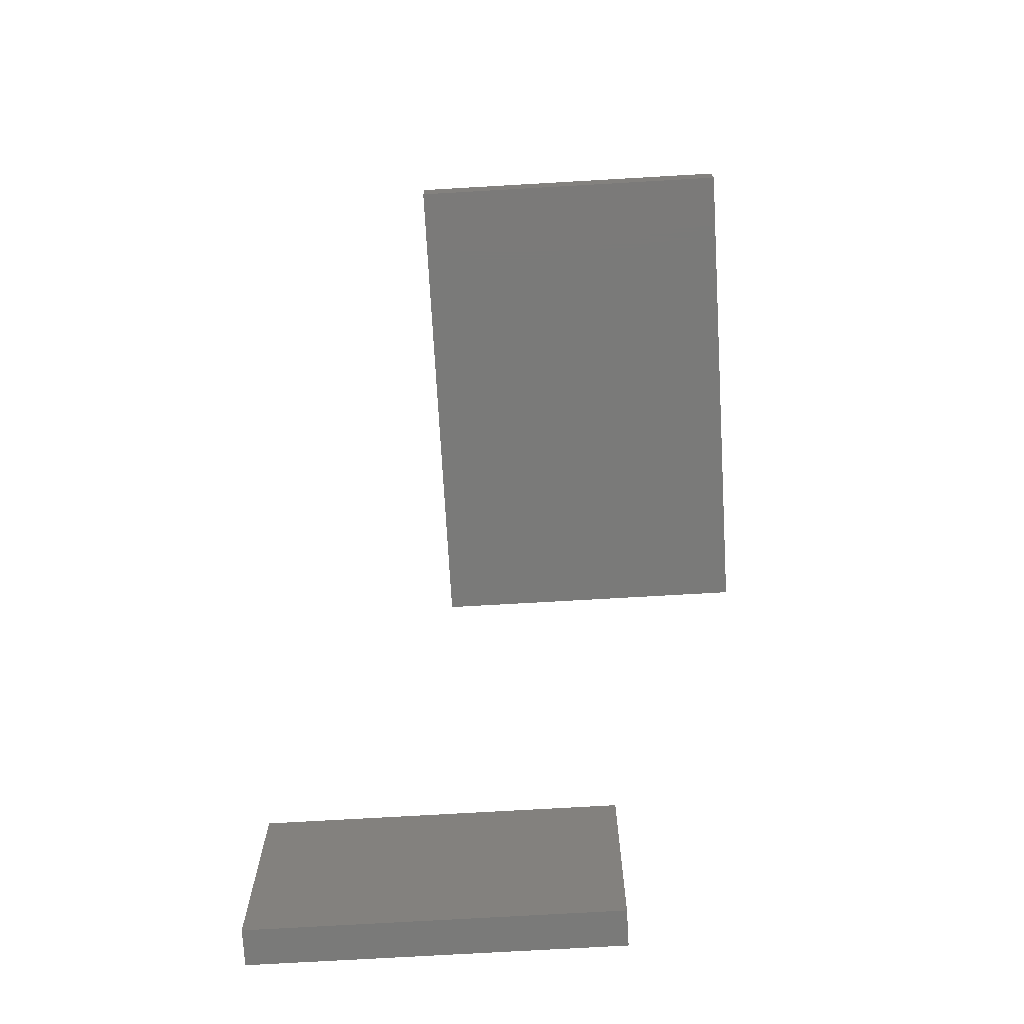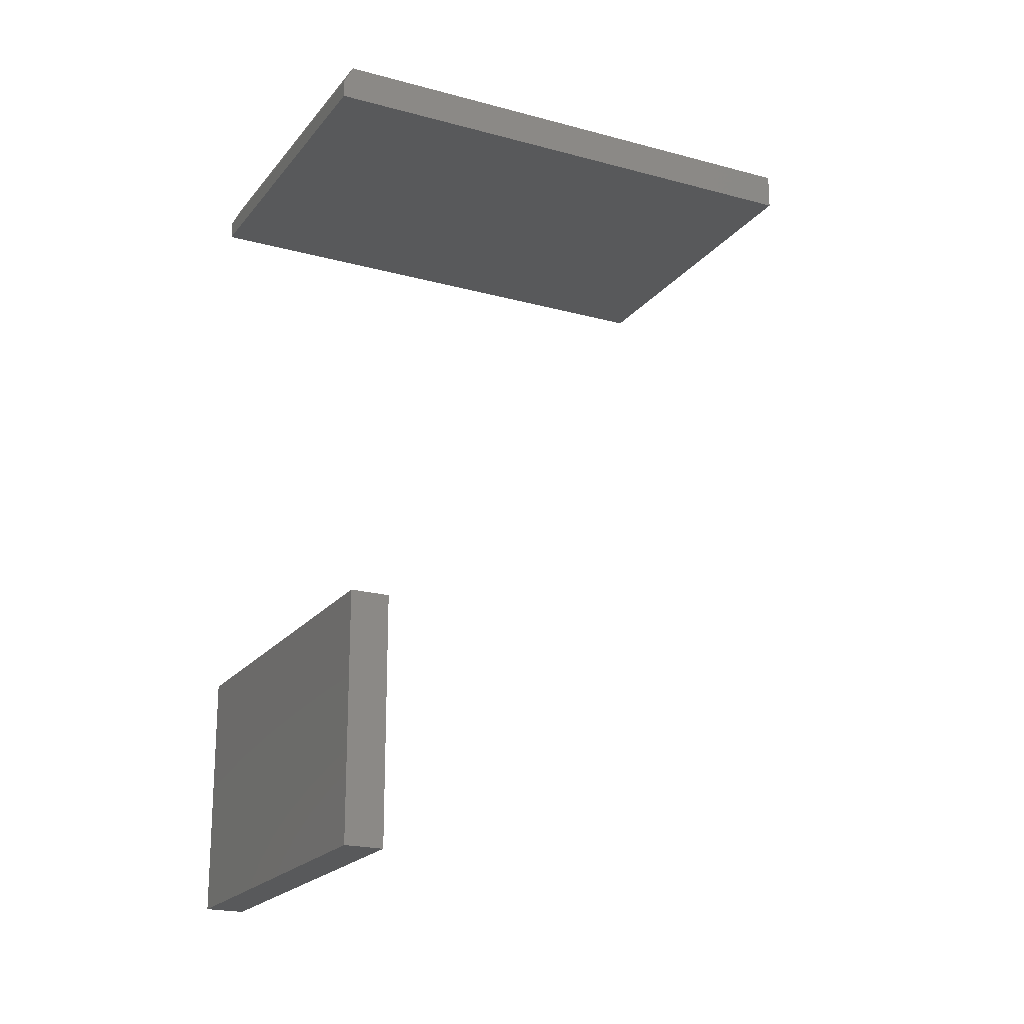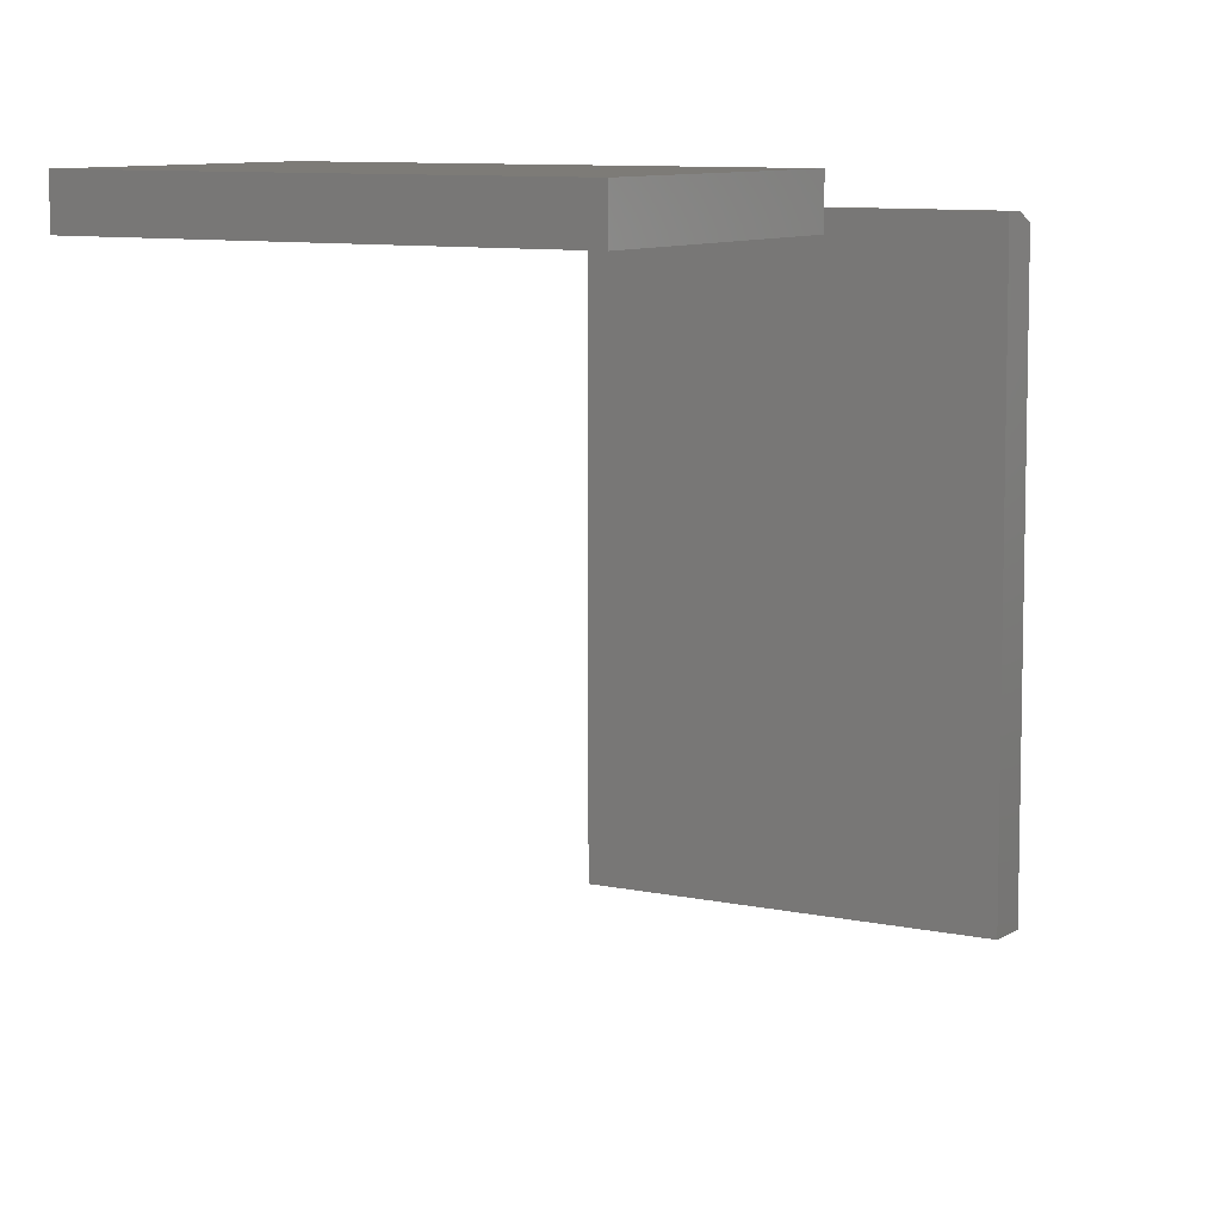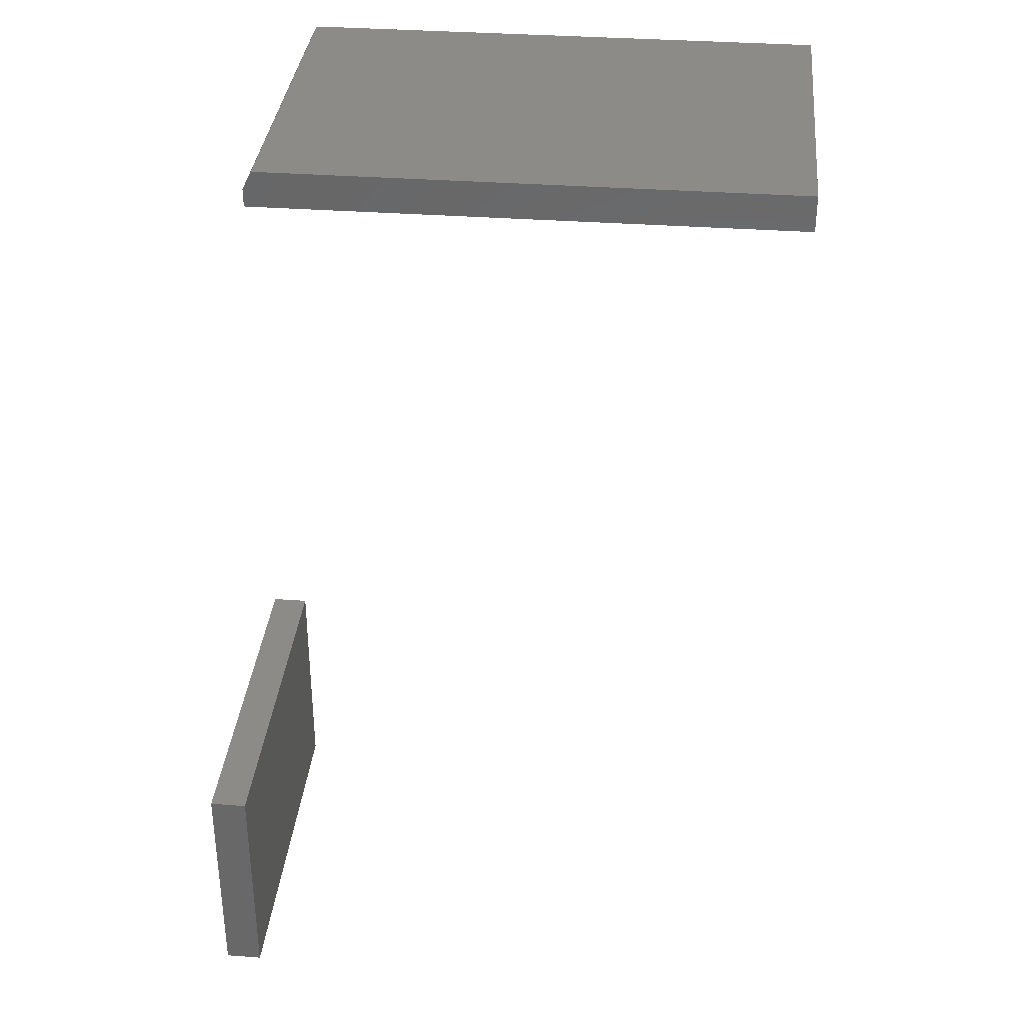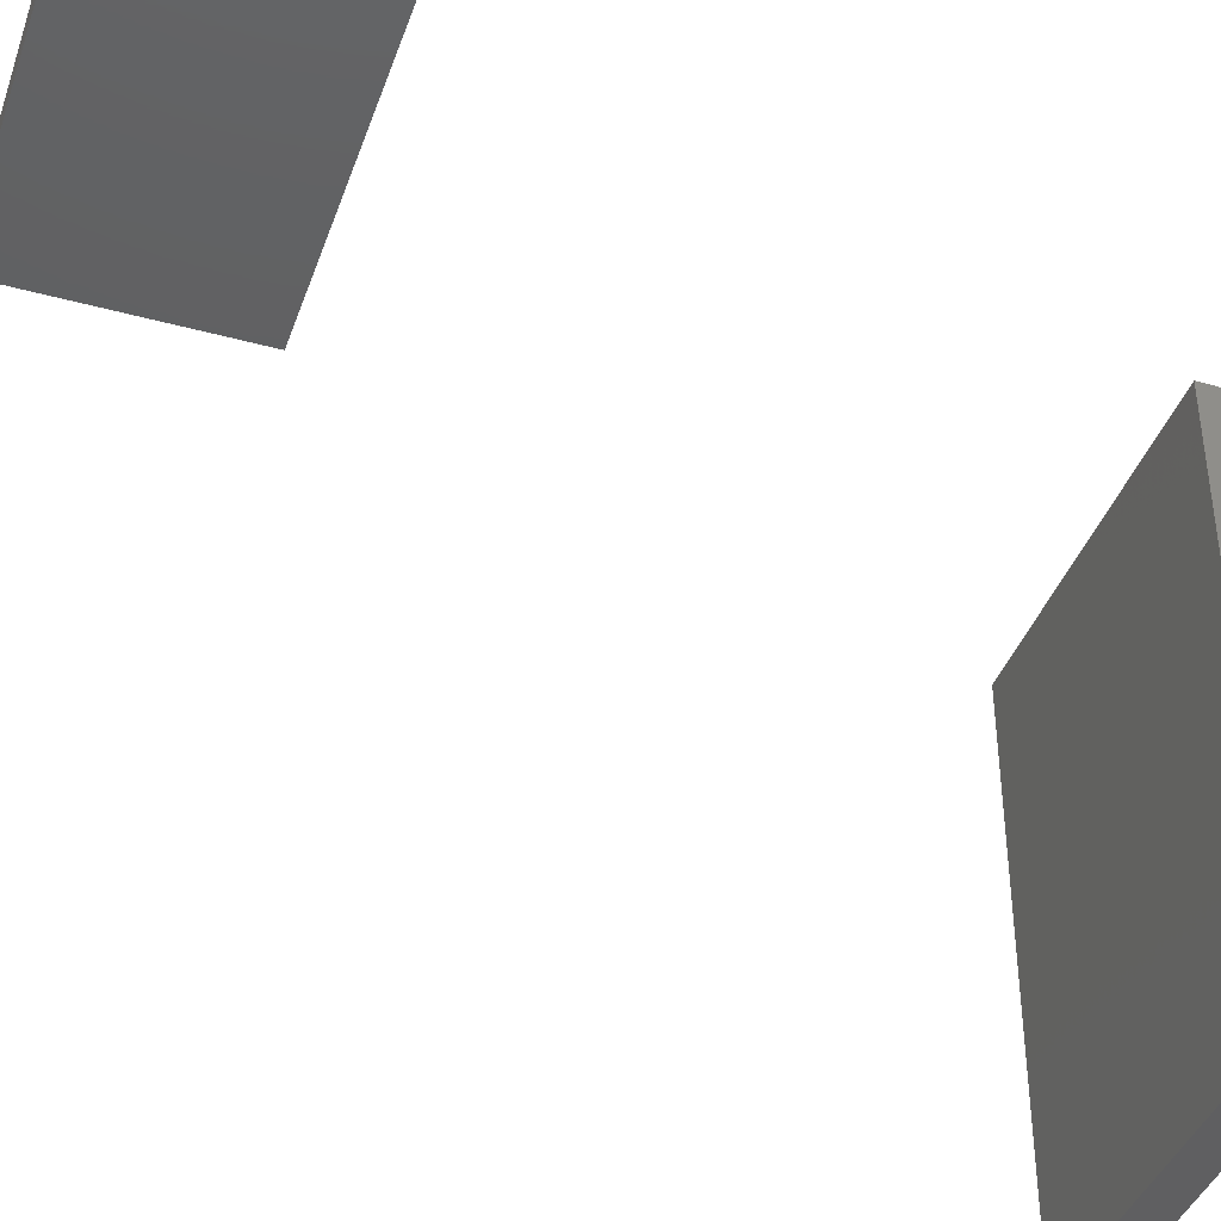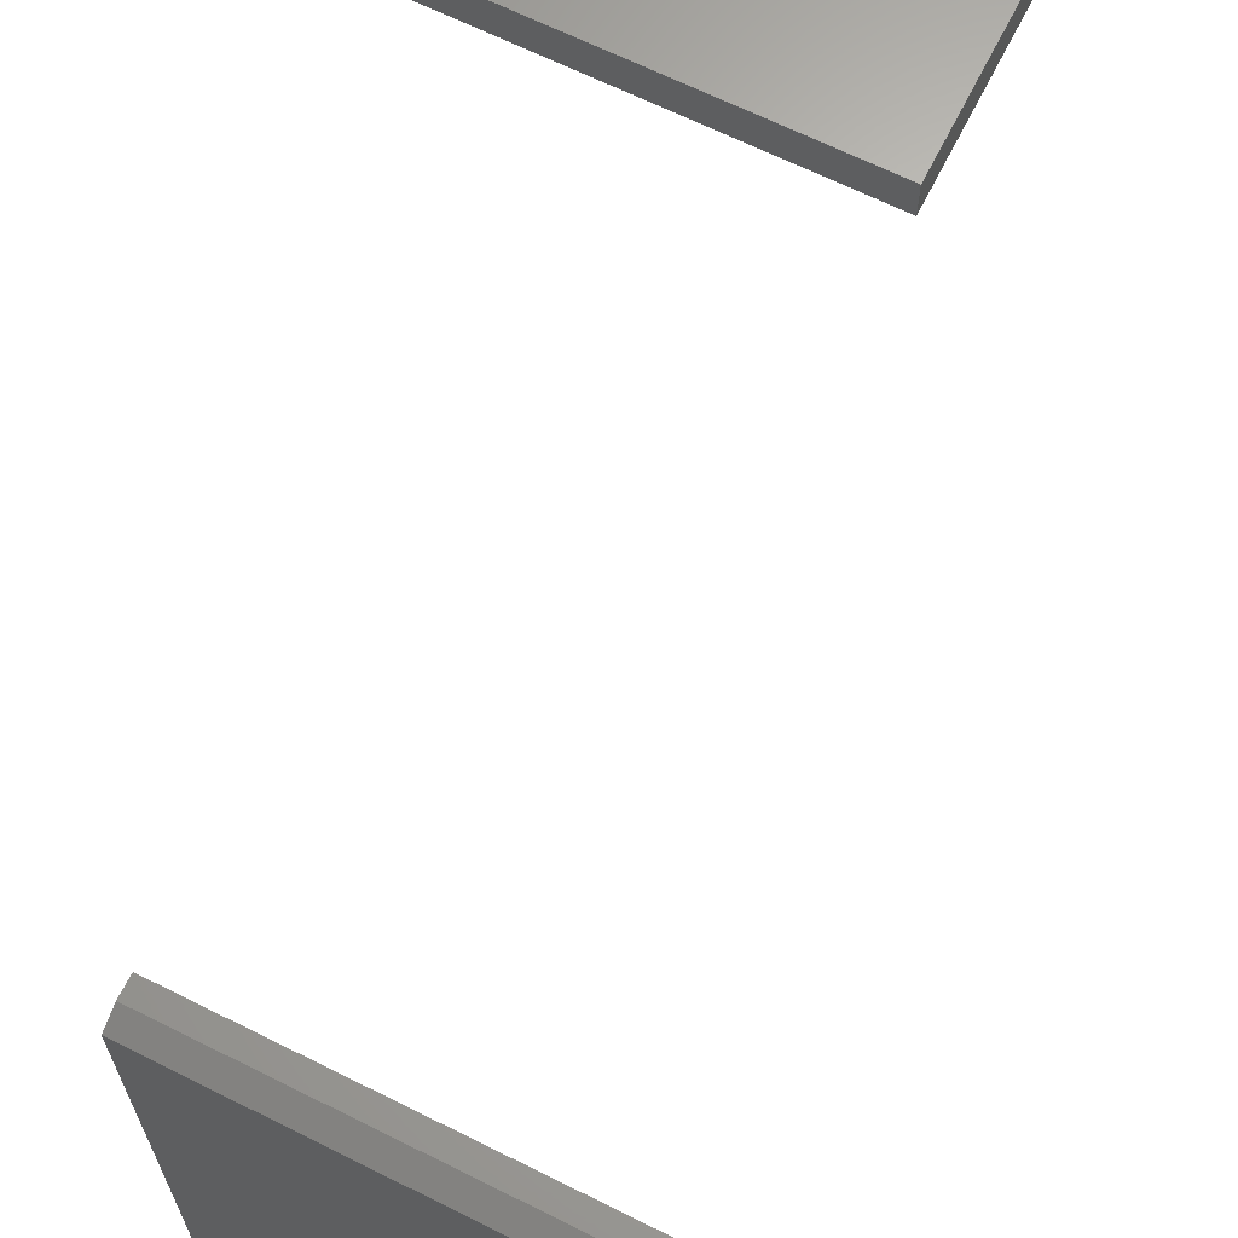
<metadata>
{"format":"stl","ext":"stl","renderer":"f3d","projection":"perspective","resolution":1024,"background":"white","views":[{"elev":-73.1,"azim":-176.7,"up":"+Y"},{"elev":-20.4,"azim":63.4,"up":"+Y"},{"elev":8.5,"azim":31.3,"up":"+Z"},{"elev":35.0,"azim":95.6,"up":"+Y"},{"elev":-40.4,"azim":71.4,"up":"+Z"},{"elev":66.1,"azim":-153.4,"up":"+Z"}]}
</metadata>
<code>
# stl→obj: 18 verts, 28 faces
v 0.3047 -0.75 0.375
v 0.3047 -0.5547 0.375
v 0.3047 -0.75 0.4058
v 0.3047 -0.5547 0.4058
v 0 -0.75 0.375
v -1.712e-18 -0.75 0.4058
v 6.639e-34 -0.5547 0.375
v -1.712e-18 -0.5547 0.4058
v -0.1484 0 -0.09375
v -0.1484 2.515e-17 0.3594
v 0.1572 1.697e-17 -0.09375
v 0.1572 4.212e-17 0.3594
v -0.1484 -0.03125 -0.09375
v -0.1484 -0.03125 0.3672
v -0.1484 -0.01562 0.3672
v 0.1572 -0.03125 0.3672
v 0.1572 -0.01562 0.3672
v 0.1572 -0.03125 -0.09375
f 1 2 3
f 3 2 4
f 5 6 7
f 7 6 8
f 6 5 3
f 3 5 1
f 8 6 4
f 4 6 3
f 7 8 2
f 2 8 4
f 5 7 1
f 1 7 2
f 9 10 11
f 11 10 12
f 9 13 10
f 10 13 14
f 10 14 15
f 16 17 14
f 14 17 15
f 18 11 16
f 16 11 12
f 16 12 17
f 17 12 15
f 15 12 10
f 13 18 14
f 14 18 16
f 13 9 18
f 18 9 11

</code>
